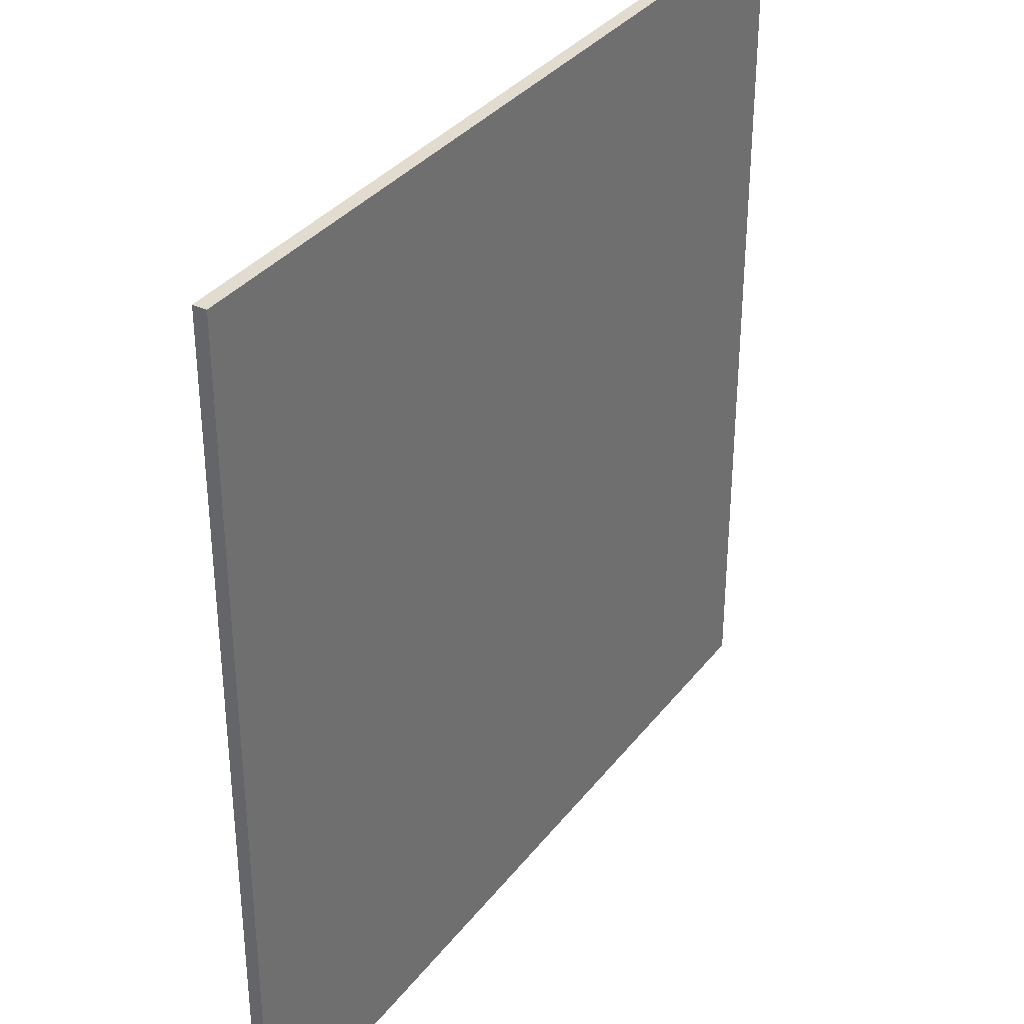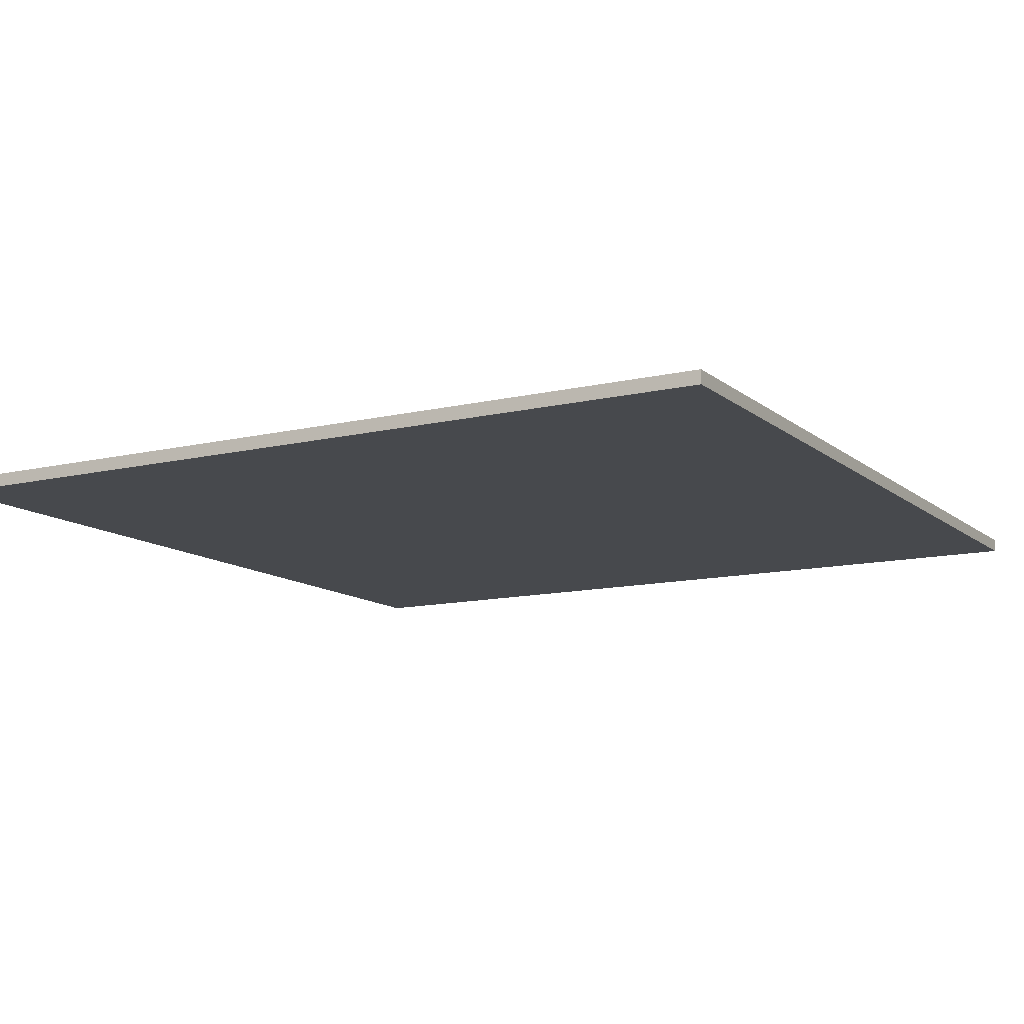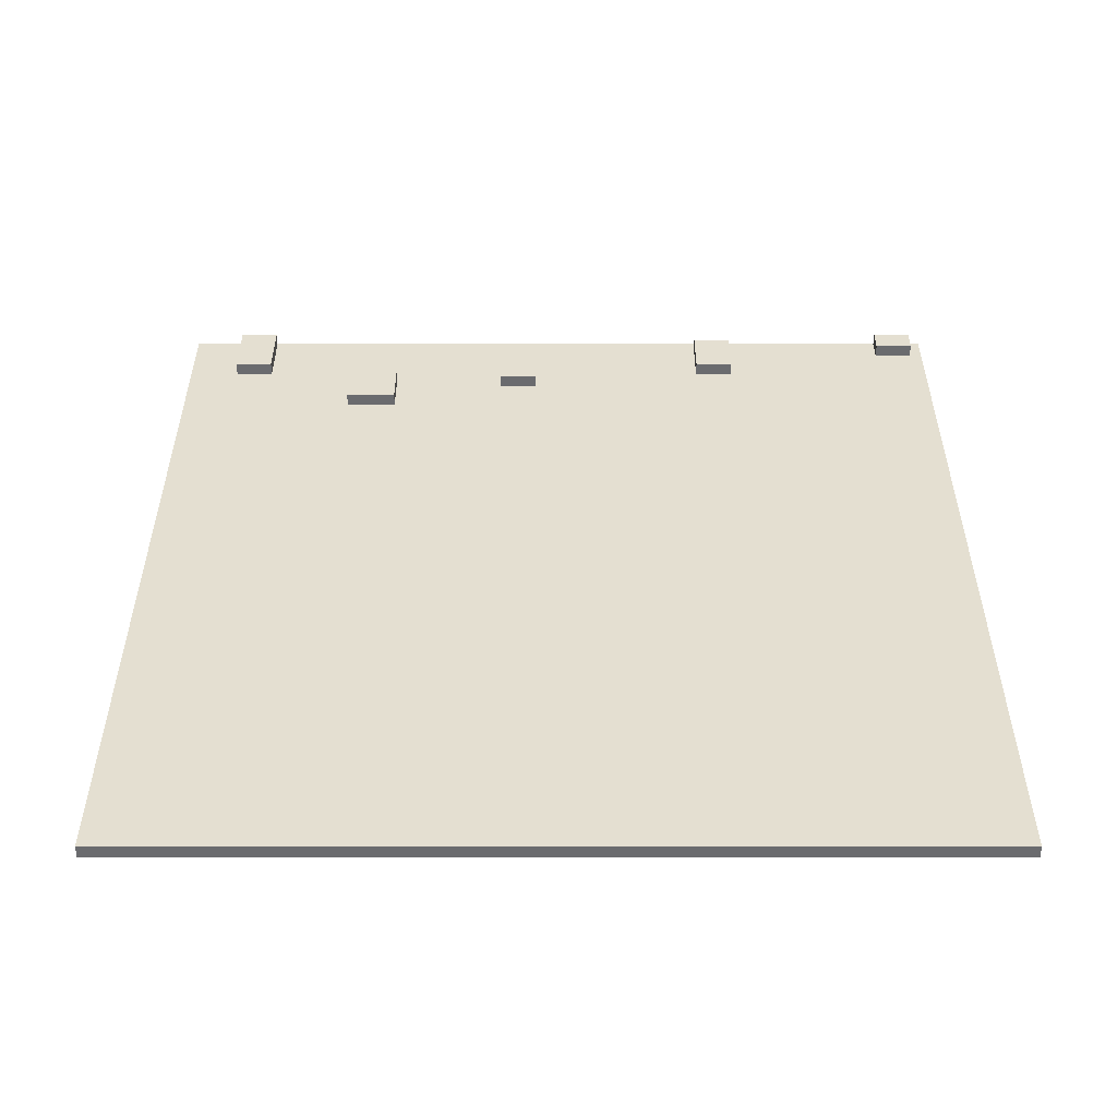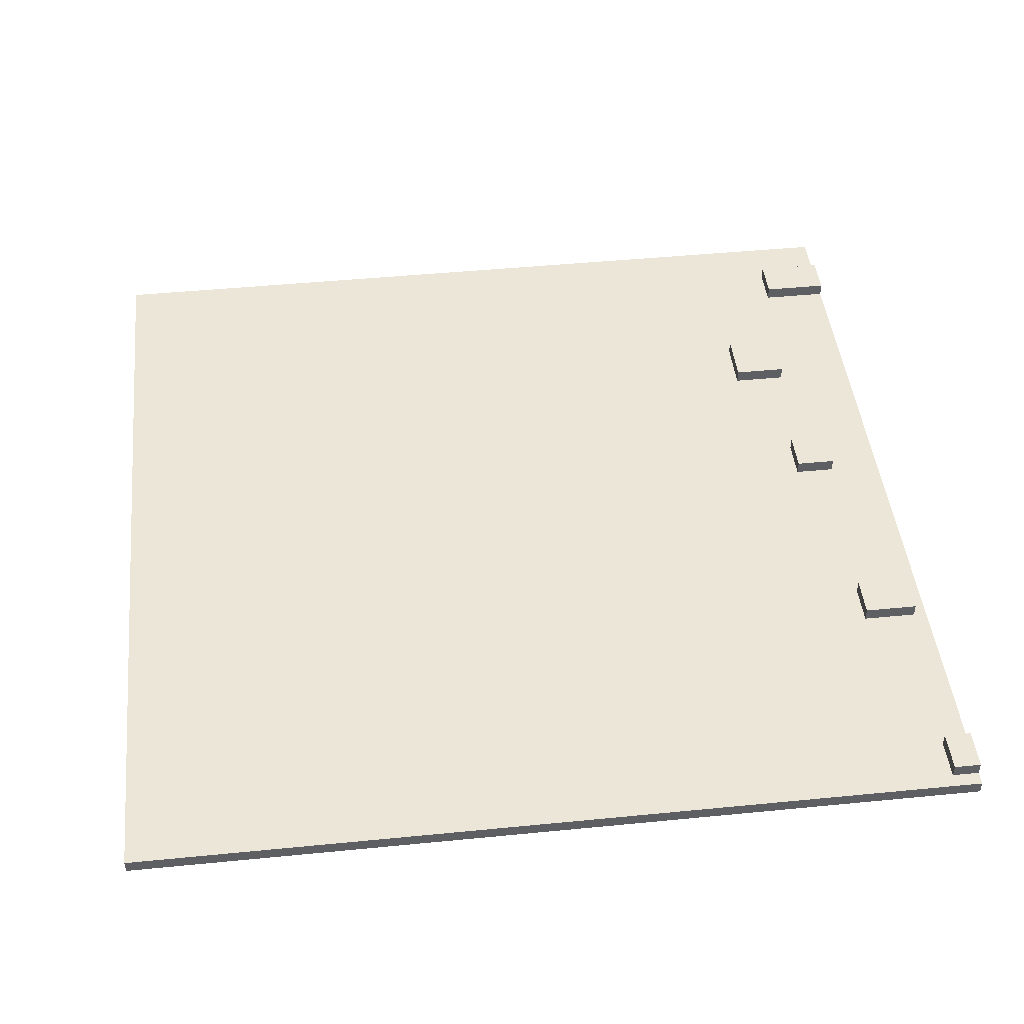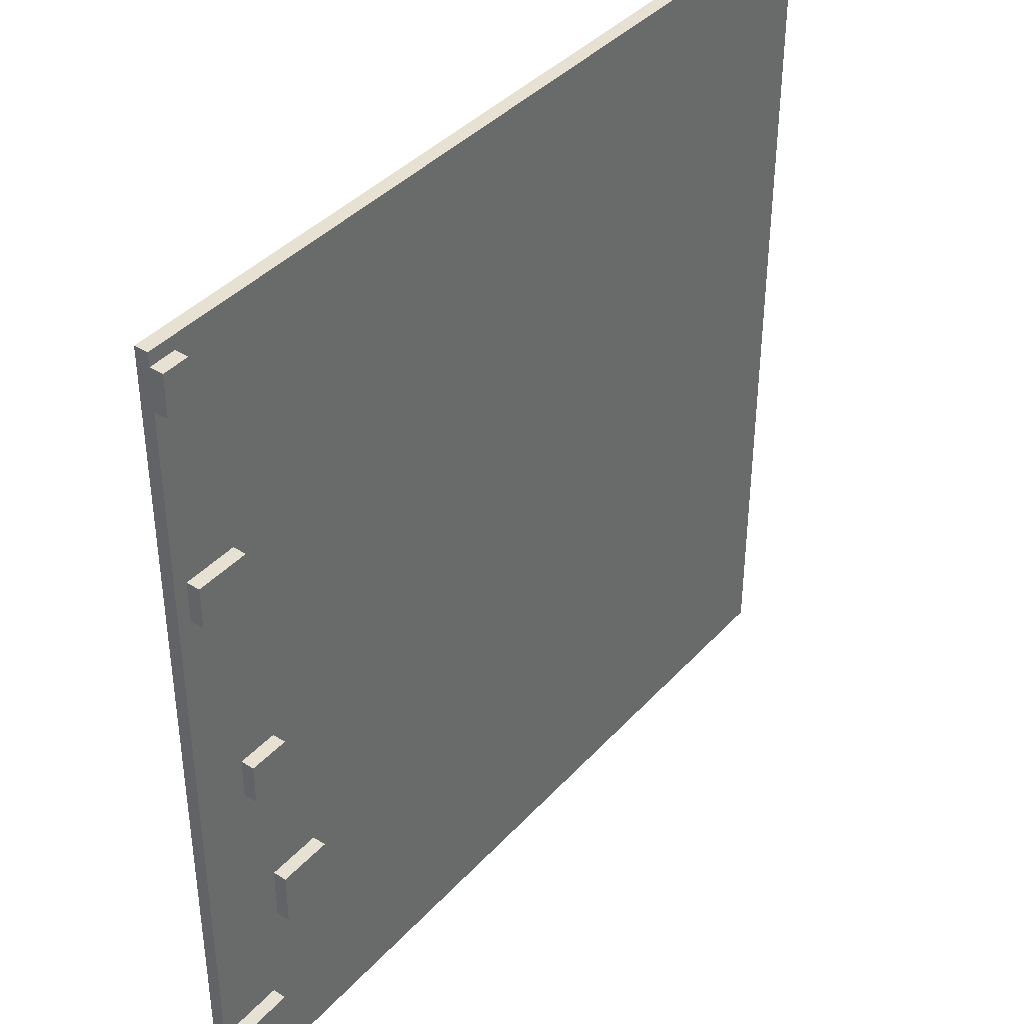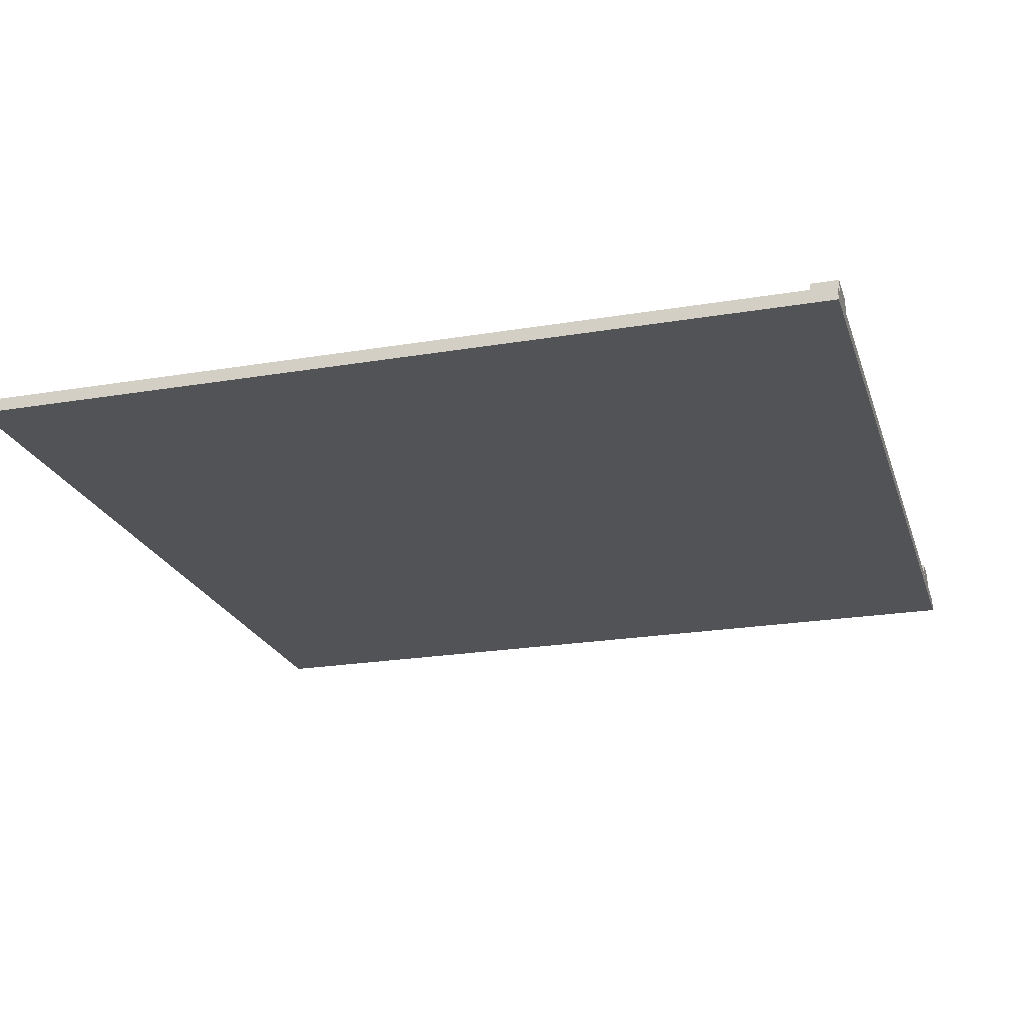
<metadata>
{"format":"obj","ext":"obj","renderer":"f3d","projection":"perspective","resolution":1024,"background":"white","views":[{"elev":34.5,"azim":-57.9,"up":"+Z"},{"elev":-12.1,"azim":-150.5,"up":"+Y"},{"elev":36.6,"azim":-90.0,"up":"+Y"},{"elev":46.3,"azim":-6.4,"up":"+Y"},{"elev":39.5,"azim":127.4,"up":"+Z"},{"elev":-22.4,"azim":16.2,"up":"+Y"}]}
</metadata>
<code>
o
v -3.2 0 3.2
v -3.2 0 -3.2
v -3.2 0.1 3.2
v -3.2 0.1 -3.2
v 2.2 0.1 -1.4
v 2.2 0.1 -1.8
v 2.2 0.2 -1.4
v 2.2 0.2 -1.8
v 2.5 0.1 -0.2
v 2.5 0.1 -0.5
v 2.5 0.2 -0.2
v 2.5 0.2 -0.5
v 2.7 0.1 1.5
v 2.7 0.1 1.2
v 2.7 0.1 -2.5
v 2.7 0.1 -2.8
v 2.7 0.2 1.5
v 2.7 0.2 1.2
v 2.7 0.2 -2.5
v 2.7 0.2 -2.8
v 3 0.1 3.1
v 3 0.1 2.8
v 3 0.2 3.1
v 3 0.2 2.8
v 2.6 0.1 -1.4
v 2.6 0.1 -1.8
v 2.6 0.2 -1.4
v 2.6 0.2 -1.8
v 2.8 0.1 -0.2
v 2.8 0.1 -0.5
v 2.8 0.2 -0.2
v 2.8 0.2 -0.5
v 3.1 0.1 1.5
v 3.1 0.1 1.2
v 3.1 0.2 1.5
v 3.1 0.2 1.2
v 3.2 0 3.2
v 3.2 0 -3.2
v 3.2 0.1 3.2
v 3.2 0.1 3.1
v 3.2 0.1 2.8
v 3.2 0.1 -2.5
v 3.2 0.1 -2.8
v 3.2 0.1 -3.2
v 3.2 0.2 3.1
v 3.2 0.2 2.8
v 3.2 0.2 -2.5
v 3.2 0.2 -2.8
v -3.2 0 3.2
v -3.2 0.1 3.2
v 2 0 3.2
v 2 0.1 3.2
v 3.2 0 3.2
v 3.2 0.1 3.2
v 3 0.1 3.1
v 3 0.2 3.1
v 3.2 0.1 3.1
v 3.2 0.2 3.1
v 2.7 0.1 1.5
v 2.7 0.2 1.5
v 3.1 0.1 1.5
v 3.1 0.2 1.5
v 2.5 0.1 -0.2
v 2.5 0.2 -0.2
v 2.8 0.1 -0.2
v 2.8 0.2 -0.2
v 2.2 0.1 -1.4
v 2.2 0.2 -1.4
v 2.6 0.1 -1.4
v 2.6 0.2 -1.4
v 2.7 0.1 -2.5
v 2.7 0.2 -2.5
v 3.2 0.1 -2.5
v 3.2 0.2 -2.5
v 3 0.1 2.8
v 3 0.2 2.8
v 3.2 0.1 2.8
v 3.2 0.2 2.8
v 2.7 0.1 1.2
v 2.7 0.2 1.2
v 3.1 0.1 1.2
v 3.1 0.2 1.2
v 2.5 0.1 -0.5
v 2.5 0.2 -0.5
v 2.8 0.1 -0.5
v 2.8 0.2 -0.5
v 2.2 0.1 -1.8
v 2.2 0.2 -1.8
v 2.6 0.1 -1.8
v 2.6 0.2 -1.8
v 2.7 0.1 -2.8
v 2.7 0.2 -2.8
v 3.2 0.1 -2.8
v 3.2 0.2 -2.8
v -3.2 0 -3.2
v -3.2 0.1 -3.2
v 2 0 -3.2
v 2 0.1 -3.2
v 3.2 0 -3.2
v 3.2 0.1 -3.2
v -3.2 0 3.2
v 2 0 3.2
v 3.2 0 3.2
v -3.2 0 -3.2
v 2 0 -3.2
v 3.2 0 -3.2
v -3.2 0.1 3.2
v 2 0.1 3.2
v 3.2 0.1 3.2
v 3 0.1 3.1
v 3.2 0.1 3.1
v 3 0.1 2.8
v 3.2 0.1 2.8
v 2.7 0.1 1.5
v 3.1 0.1 1.5
v 2.7 0.1 1.2
v 3.1 0.1 1.2
v 2.5 0.1 -0.2
v 2.8 0.1 -0.2
v 2.5 0.1 -0.5
v 2.8 0.1 -0.5
v 2.2 0.1 -1.4
v 2.6 0.1 -1.4
v 2.2 0.1 -1.8
v 2.6 0.1 -1.8
v 2.7 0.1 -2.5
v 3.2 0.1 -2.5
v 2.7 0.1 -2.8
v 3.2 0.1 -2.8
v -3.2 0.1 -3.2
v 2 0.1 -3.2
v 3.2 0.1 -3.2
v 3 0.2 3.1
v 3.2 0.2 3.1
v 3 0.2 2.8
v 3.2 0.2 2.8
v 2.7 0.2 1.5
v 3.1 0.2 1.5
v 2.7 0.2 1.2
v 3.1 0.2 1.2
v 2.5 0.2 -0.2
v 2.8 0.2 -0.2
v 2.5 0.2 -0.5
v 2.8 0.2 -0.5
v 2.2 0.2 -1.4
v 2.6 0.2 -1.4
v 2.2 0.2 -1.8
v 2.6 0.2 -1.8
v 2.7 0.2 -2.5
v 3.2 0.2 -2.5
v 2.7 0.2 -2.8
v 3.2 0.2 -2.8
f 3 2 1
f 4 2 3
f 7 6 5
f 8 6 7
f 11 10 9
f 12 10 11
f 17 14 13
f 18 14 17
f 19 16 15
f 20 16 19
f 23 22 21
f 24 22 23
f 25 26 27
f 27 26 28
f 29 30 31
f 31 30 32
f 33 34 35
f 35 34 36
f 37 38 39
f 39 38 40
f 40 38 41
f 41 38 42
f 42 38 43
f 43 38 44
f 40 41 45
f 45 41 46
f 42 43 47
f 47 43 48
f 51 50 49
f 52 50 51
f 53 52 51
f 54 52 53
f 57 56 55
f 58 56 57
f 61 60 59
f 62 60 61
f 65 64 63
f 66 64 65
f 69 68 67
f 70 68 69
f 73 72 71
f 74 72 73
f 75 76 77
f 77 76 78
f 79 80 81
f 81 80 82
f 83 84 85
f 85 84 86
f 87 88 89
f 89 88 90
f 91 92 93
f 93 92 94
f 95 96 97
f 97 96 98
f 97 98 99
f 99 98 100
f 104 102 101
f 105 103 102
f 105 102 104
f 106 103 105
f 108 109 110
f 110 109 111
f 108 110 112
f 108 112 114
f 112 113 114
f 114 113 115
f 108 114 116
f 115 113 117
f 108 116 118
f 116 117 118
f 118 117 119
f 108 118 120
f 119 117 121
f 108 120 122
f 120 121 122
f 122 121 123
f 108 122 124
f 123 121 125
f 125 121 126
f 124 125 126
f 117 113 127
f 126 121 127
f 121 117 127
f 124 126 128
f 107 108 130
f 128 129 131
f 130 108 131
f 108 124 131
f 124 128 131
f 131 129 132
f 133 134 135
f 135 134 136
f 137 138 139
f 139 138 140
f 141 142 143
f 143 142 144
f 145 146 147
f 147 146 148
f 149 150 151
f 151 150 152

</code>
